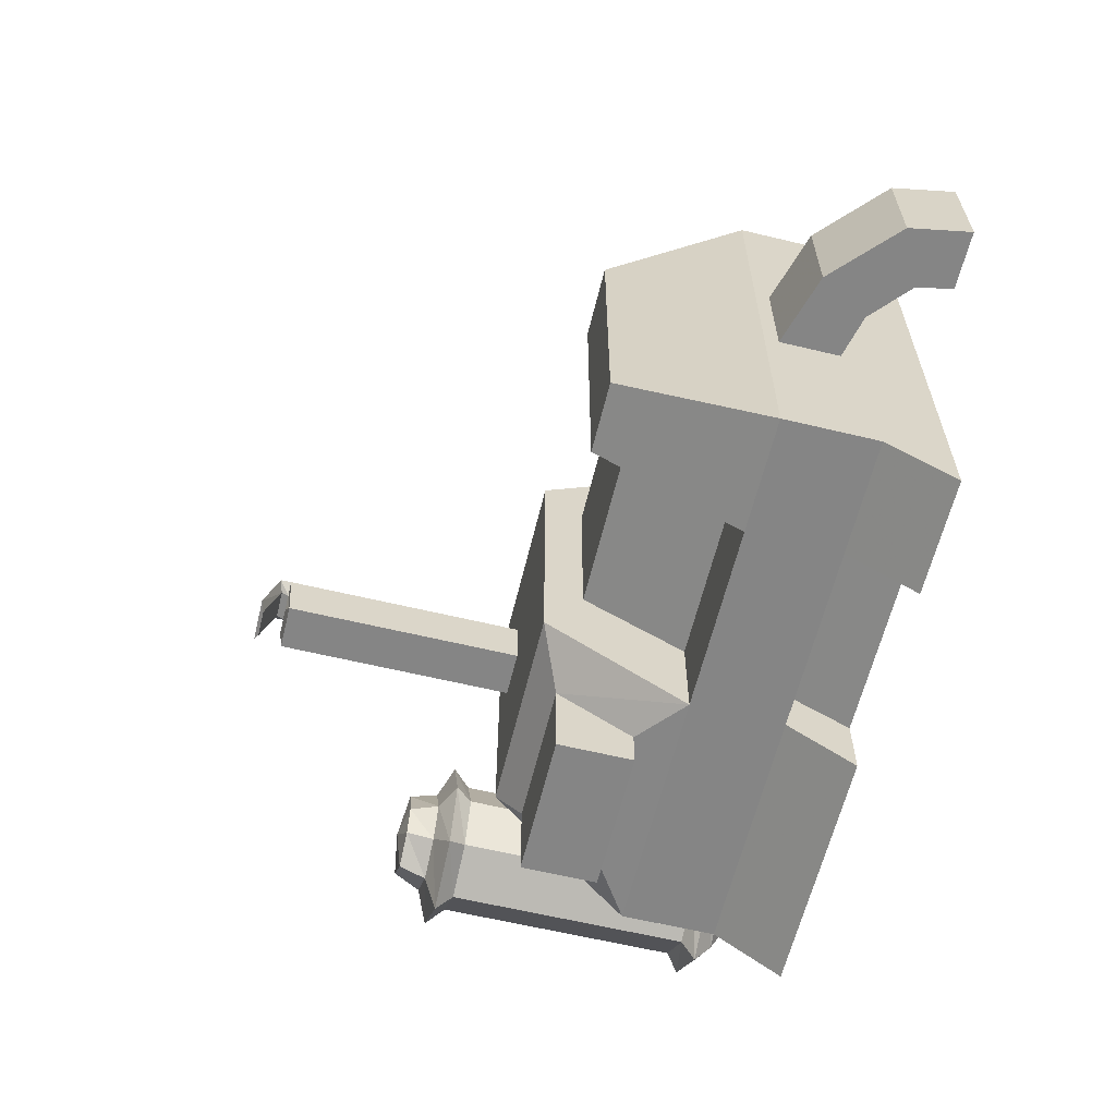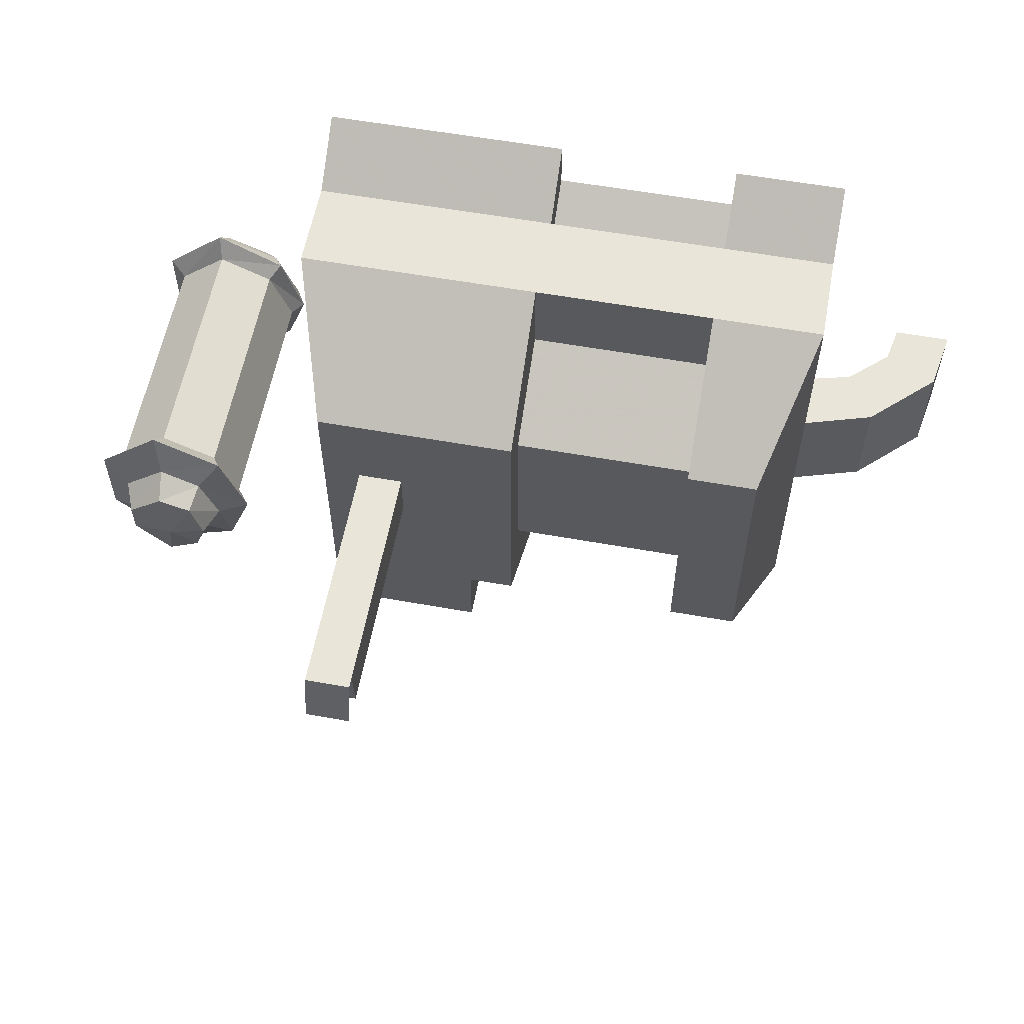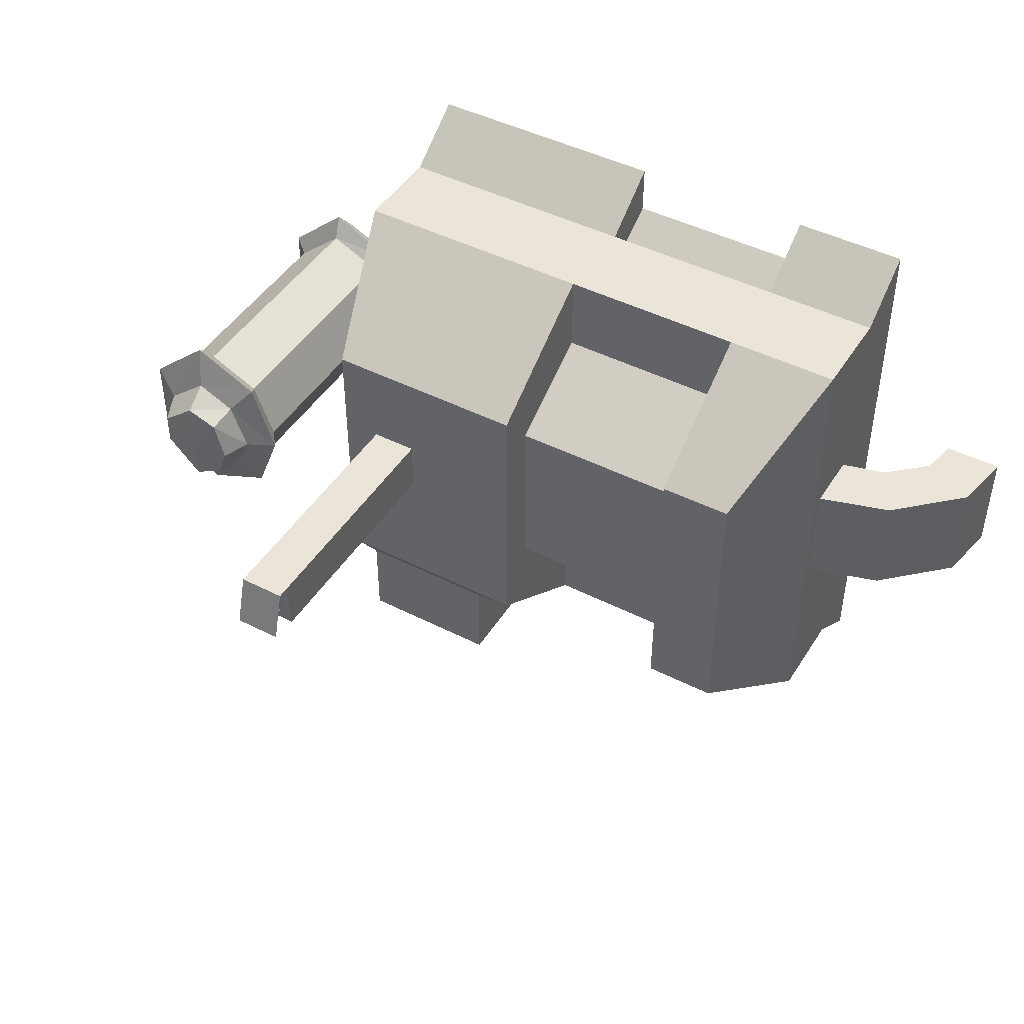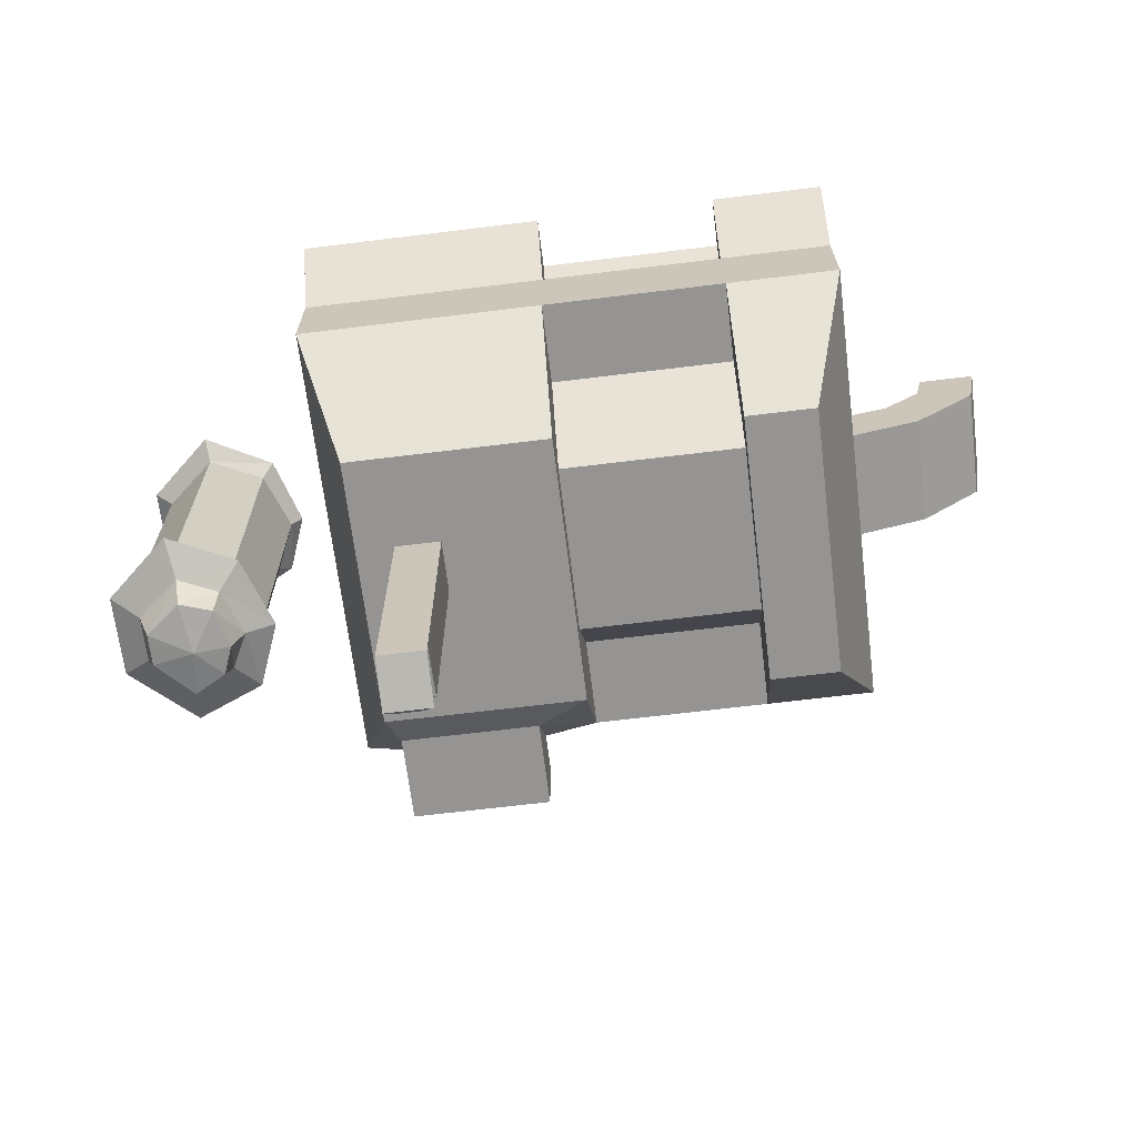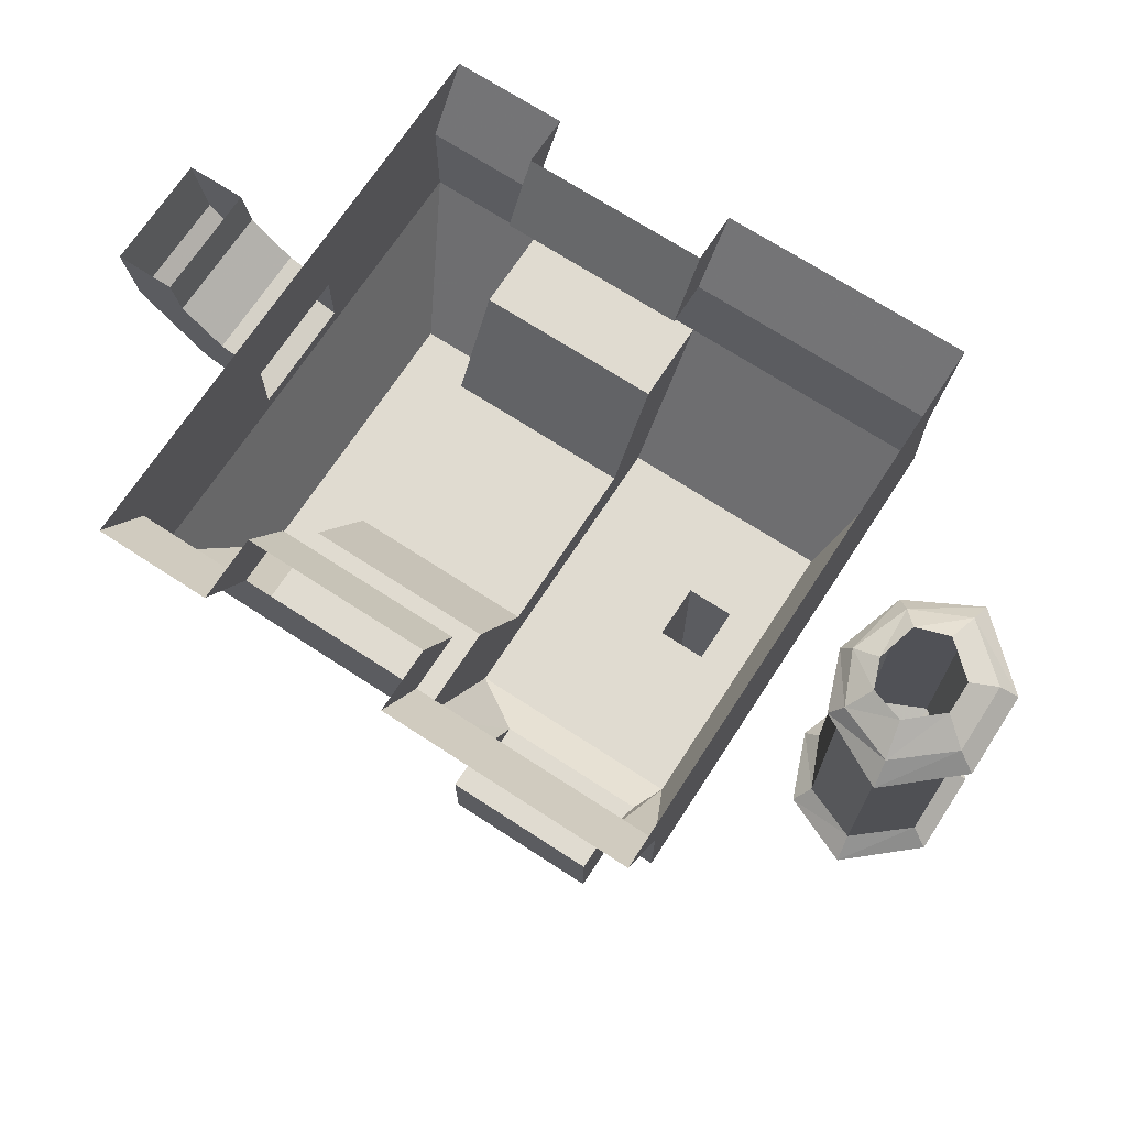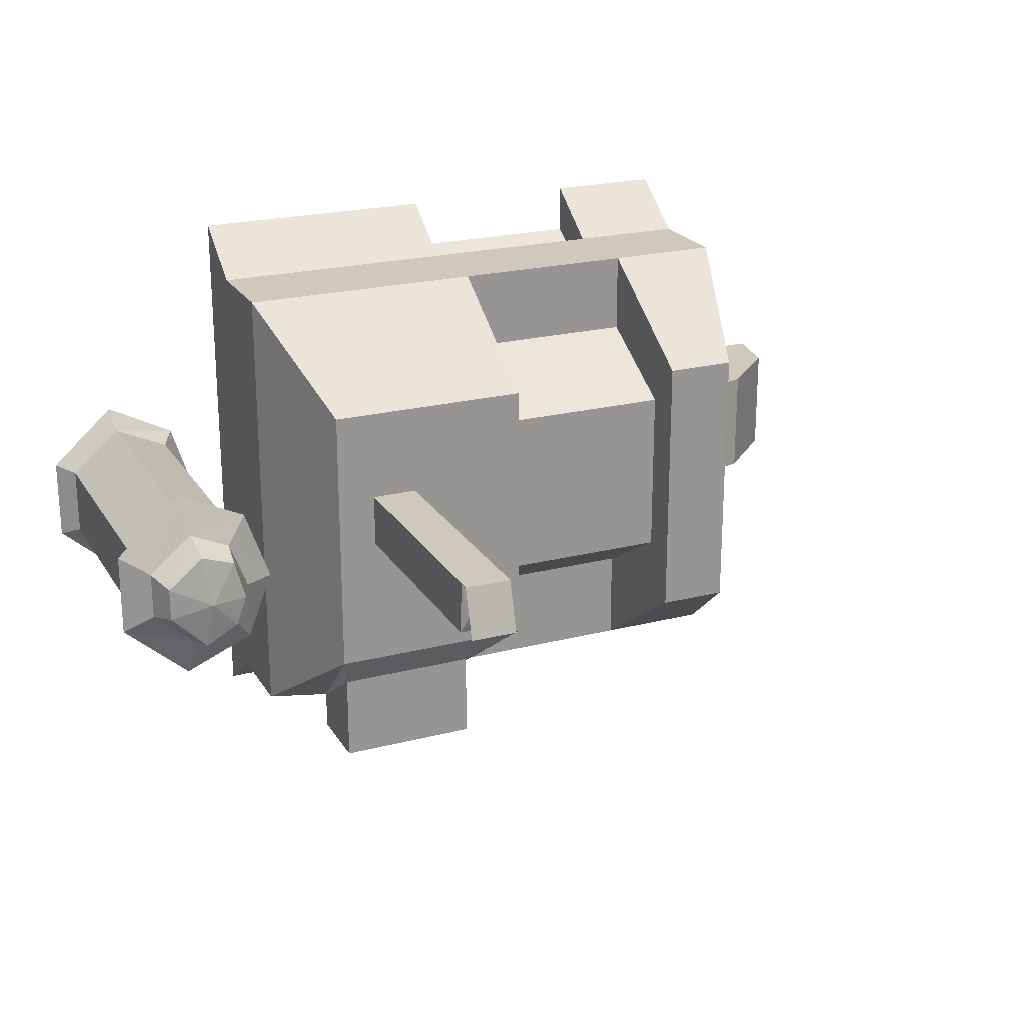
<metadata>
{"format":"obj","ext":"obj","renderer":"f3d","projection":"perspective","resolution":1024,"background":"white","views":[{"elev":-61.8,"azim":76.3,"up":"+Z"},{"elev":58.3,"azim":10.5,"up":"+Z"},{"elev":45.5,"azim":30.4,"up":"+Z"},{"elev":-67.1,"azim":7.0,"up":"+Y"},{"elev":70.1,"azim":-146.9,"up":"+Y"},{"elev":22.4,"azim":-23.8,"up":"+Z"}]}
</metadata>
<code>
v -0.5547 -0.1484 -0.4844
v -0.5547 -0.1484 0.5469
v -0.5547 -0.007812 0.6484
v -0.5547 -0.007812 -0.5859
v -0.007812 -0.1484 -0.4844
v -0.007812 -0.3516 -0.4844
v -0.5547 -0.3516 -0.4844
v -0.5547 -0.3516 0.5469
v -0.007812 -0.1484 0.5469
v -0.007812 -0.007812 0.6484
v -0.007812 -0.007812 -0.5859
v -0.007812 -0.1484 -0.3594
v -0.007812 -0.007812 -0.4453
v 0.3984 -0.1484 -0.3594
v 0.3984 -0.007812 -0.4453
v 0.3984 -0.1484 -0.4844
v 0.3984 -0.007812 -0.5859
v 0.6484 -0.007812 -0.5859
v 0.6484 -0.1484 -0.4844
v 0.6484 -0.3516 -0.4844
v 0.3984 -0.3516 -0.4844
v 0.3984 -0.3516 -0.2734
v -0.007812 -0.3516 -0.2734
v -0.007812 -0.6562 -0.2734
v -0.125 -0.6016 -0.3516
v -0.125 -0.4375 -0.4609
v -0.4375 -0.4375 -0.4609
v -0.4609 -0.6562 -0.2734
v -0.4609 -0.6562 0.3438
v -0.007812 -0.3516 0.5469
v 0.3984 -0.1484 0.5469
v 0.3984 -0.3516 0.5469
v 0.6484 -0.1484 0.5469
v 0.3984 -0.007812 0.6484
v 0.3984 -0.1484 0.4531
v 0.3984 -0.007812 0.5391
v -0.007812 -0.1484 0.4531
v -0.007812 -0.007812 0.5391
v 0.6484 -0.007812 0.6484
v 0.6484 -0.3516 0.5469
v 0.6484 -0.1875 0.1484
v 0.6484 -0.1875 -0.09375
v 0.6484 -0.3203 -0.09375
v 0.5547 -0.6562 0.3438
v 0.5547 -0.6562 -0.2734
v 0.3984 -0.6562 -0.2734
v 0.3984 -0.5703 -0.1406
v -0.007812 -0.5703 -0.1406
v -0.007812 -0.6562 0.3438
v -0.2734 -0.6562 0.1406
v -0.2734 -0.6562 0.02344
v -0.4375 -0.6016 -0.3516
v -0.4375 -0.6016 -0.5469
v -0.125 -0.6016 -0.5469
v -0.125 -0.4375 -0.5469
v -0.4375 -0.4375 -0.5469
v 0.3984 -0.6562 0.3438
v 0.3984 -0.5703 0.2422
v -0.007812 -0.5703 0.2422
v -0.375 -0.6562 0.1406
v -0.375 -1.188 0.1406
v -0.2734 -1.188 0.1406
v -0.2734 -1.18 0.02344
v -0.375 -0.6562 0.02344
v -0.375 -1.18 0.02344
v -0.3594 -1.188 0.05469
v -0.3594 -1.188 0.1172
v -0.3594 -1.203 0.125
v -0.375 -1.211 0.1406
v -0.2734 -1.211 0.1406
v -0.2969 -1.188 0.1172
v -0.2969 -1.188 0.05469
v 0.3984 -0.3516 0.3672
v -0.007812 -0.3516 0.3672
v 0.6484 -0.3203 0.1484
v 0.8047 -0.2734 0.1484
v 0.7422 -0.1641 0.1484
v 0.7422 -0.1641 -0.09375
v 0.8047 -0.2734 -0.09375
v 0.9453 -0.1406 -0.09375
v 0.9453 -0.1406 0.1484
v 0.8281 -0.08594 0.1484
v 0.8281 -0.08594 -0.09375
v 0.8438 -0.007812 -0.09375
v 0.9688 -0.007812 -0.09375
v 0.9688 -0.007812 0.1484
v 0.8438 -0.007812 0.1484
v -0.2734 -0.5156 -0.5469
v -0.3281 -1.172 0.08594
v -0.2969 -1.203 0.125
v -0.2969 -1.234 0.02344
v -0.3594 -1.234 0.02344
v -0.375 -1.242 0.03125
v -0.2734 -1.242 0.03125
v -0.6797 -0.125 0.01562
v -0.7266 -0.125 0.1406
v -0.7266 -0.375 0.1406
v -0.6797 -0.375 0.01562
v -0.7266 -0.125 -0.09375
v -0.7031 -0.09375 -0.1094
v -0.6562 -0.09375 0.01562
v -0.7031 -0.09375 0.1641
v -0.8438 -0.125 0.1953
v -0.8438 -0.375 0.1953
v -0.8438 -0.6719 0.1953
v -0.7266 -0.6719 0.1406
v -0.6797 -0.6719 0.01562
v -0.7266 -0.375 -0.09375
v -0.8438 -0.125 -0.1406
v -0.8516 -0.09375 -0.1875
v -0.8438 -0.05469 -0.1406
v -0.7266 -0.05469 -0.09375
v -0.6797 -0.05469 0.01562
v -0.7266 -0.05469 0.1406
v -0.8516 -0.09375 0.2422
v -0.9531 -0.125 0.1016
v -0.9531 -0.375 0.1016
v -0.9531 -0.6719 0.1016
v -0.9922 -0.7109 0.1172
v -0.8516 -0.7109 0.2422
v -0.7031 -0.7109 0.1719
v -0.6484 -0.7109 0.01562
v -0.7266 -0.6719 -0.09375
v -0.8438 -0.375 -0.1406
v -0.9531 -0.125 -0.04688
v -0.9922 -0.09375 -0.0625
v -0.9531 -0.05469 -0.04688
v -0.8984 -0.01562 -0.007812
v -0.8281 -0.01562 -0.07031
v -0.7578 -0.01562 -0.04688
v -0.7344 -0.01562 0.01562
v -0.7578 -0.01562 0.1016
v -0.8438 -0.05469 0.1953
v -0.9922 -0.09375 0.1172
v -0.9531 -0.375 -0.04688
v -0.9531 -0.6719 -0.04688
v -0.9922 -0.7109 -0.0625
v -0.9297 -0.7422 -0.02344
v -0.9297 -0.7422 0.07812
v -0.8359 -0.7422 0.1562
v -0.75 -0.7422 0.1172
v -0.7109 -0.7422 0.01562
v -0.7031 -0.7109 -0.125
v -0.8438 -0.6719 -0.1406
v -0.9531 -0.05469 0.1016
v -0.8984 -0.01562 0.0625
v -0.8281 -0.01562 0.125
v -0.8516 -0.7109 -0.1875
v -0.8359 -0.7422 -0.1016
v -0.8281 -0.8047 -0.08594
v -0.9062 -0.8047 -0.007812
v -0.9062 -0.8047 0.0625
v -0.8281 -0.8047 0.125
v -0.7578 -0.8047 0.1016
v -0.7344 -0.8047 0.01562
v -0.75 -0.7422 -0.0625
v -0.7578 -0.8047 -0.04688
v -0.8125 -0.8203 0.01562
f 1 2 3
f 1 3 4
f 1 4 5
f 2 9 10
f 2 10 3
f 5 4 11
f 16 17 18
f 16 18 19
f 6 24 25
f 6 25 26
f 6 26 7
f 7 26 27
f 7 27 28
f 7 28 8
f 8 28 29
f 8 29 30
f 31 33 34
f 33 19 18
f 33 18 39
f 33 39 34
f 20 40 44
f 20 44 45
f 20 45 21
f 21 45 46
f 24 28 52
f 24 52 25
f 27 52 28
f 49 30 29
f 50 60 61
f 50 61 62
f 50 62 51
f 51 62 63
f 51 63 64
f 60 64 65
f 60 65 61
f 63 65 64
f 57 44 40
f 57 40 32
f 53 56 88
f 53 88 54
f 54 88 55
f 55 88 56
f 95 96 97
f 95 97 98
f 95 98 99
f 96 103 104
f 96 104 97
f 97 104 105
f 97 105 106
f 97 106 98
f 98 106 107
f 98 107 108
f 98 108 99
f 99 108 109
f 103 116 117
f 103 117 104
f 104 117 118
f 104 118 105
f 107 123 108
f 108 123 124
f 108 124 109
f 109 124 125
f 116 125 135
f 116 135 117
f 117 135 136
f 117 136 118
f 123 144 124
f 124 144 135
f 124 135 125
f 135 144 136
f 138 149 150
f 138 150 151
f 138 151 139
f 139 151 152
f 139 152 140
f 140 152 153
f 140 153 141
f 141 153 154
f 141 154 142
f 142 154 155
f 142 155 156
f 149 156 157
f 149 157 150
f 155 157 156
f 1 5 6
f 1 6 7
f 1 7 2
f 2 7 8
f 2 8 9
f 12 13 14
f 14 13 15
f 16 19 20
f 16 20 21
f 16 21 5
f 5 21 6
f 8 30 9
f 9 30 31
f 31 30 32
f 31 32 33
f 35 36 37
f 37 36 38
f 32 40 33
f 33 40 41
f 33 41 19
f 19 41 42
f 19 42 43
f 19 43 20
f 20 43 40
f 22 47 23
f 23 47 48
f 25 54 26
f 26 54 55
f 26 55 27
f 27 55 56
f 27 56 52
f 58 73 59
f 59 73 74
f 40 43 75
f 40 75 41
f 41 75 76
f 41 76 77
f 41 77 42
f 42 77 78
f 42 78 43
f 43 78 79
f 43 79 75
f 75 79 76
f 76 79 80
f 76 80 81
f 76 81 77
f 77 81 82
f 77 82 78
f 78 82 83
f 78 83 79
f 79 83 80
f 80 83 84
f 80 84 85
f 80 85 81
f 81 85 86
f 81 86 82
f 82 86 87
f 82 87 83
f 83 87 84
f 52 56 53
f 5 11 12
f 12 11 13
f 14 15 16
f 16 15 17
f 6 23 24
f 31 34 35
f 35 34 36
f 37 38 9
f 9 38 10
f 21 46 47
f 21 47 22
f 23 48 24
f 24 48 49
f 46 57 58
f 46 58 47
f 48 59 49
f 49 59 30
f 57 32 73
f 57 73 58
f 59 74 30
f 66 72 89
f 66 89 67
f 67 89 71
f 72 71 89
f 100 110 111
f 100 111 112
f 100 112 101
f 101 112 113
f 101 113 102
f 102 113 114
f 102 114 115
f 105 118 119
f 105 119 120
f 105 120 106
f 106 120 121
f 106 121 107
f 107 121 122
f 107 122 123
f 110 126 127
f 110 127 111
f 111 127 128
f 111 128 129
f 111 129 112
f 112 129 130
f 112 130 113
f 113 130 131
f 113 131 114
f 114 131 132
f 114 132 133
f 114 133 115
f 115 133 134
f 118 136 137
f 118 137 119
f 122 143 123
f 123 143 144
f 126 134 145
f 126 145 127
f 127 145 146
f 127 146 128
f 134 133 145
f 145 133 147
f 145 147 146
f 133 132 147
f 136 144 148
f 136 148 137
f 143 148 144
f 6 21 22
f 6 22 23
f 25 52 53
f 25 53 54
f 47 58 59
f 47 59 48
f 30 74 32
f 32 74 73
f 24 49 50
f 24 50 51
f 24 51 28
f 45 44 57
f 45 57 46
f 49 29 60
f 49 60 50
f 51 64 28
f 28 64 29
f 29 64 60
f 61 65 66
f 61 66 67
f 61 67 68
f 61 68 69
f 61 69 62
f 62 69 70
f 62 70 71
f 62 71 63
f 63 71 72
f 63 72 65
f 65 72 66
f 67 71 90
f 67 90 68
f 68 90 91
f 68 91 92
f 68 92 69
f 69 92 93
f 69 93 70
f 70 93 94
f 70 94 90
f 70 90 71
f 94 93 92
f 94 92 91
f 94 91 90
f 95 99 100
f 95 100 101
f 95 101 96
f 96 101 102
f 96 102 103
f 99 109 110
f 99 110 100
f 102 115 103
f 103 115 116
f 109 125 126
f 109 126 110
f 115 134 116
f 116 134 125
f 119 137 138
f 119 138 139
f 119 139 120
f 120 139 140
f 120 140 121
f 121 140 141
f 121 141 122
f 122 141 142
f 122 142 143
f 125 134 126
f 137 148 149
f 137 149 138
f 142 156 143
f 143 156 148
f 148 156 149
f 150 157 158
f 150 158 151
f 151 158 152
f 152 158 153
f 153 158 154
f 154 158 155
f 155 158 157

</code>
